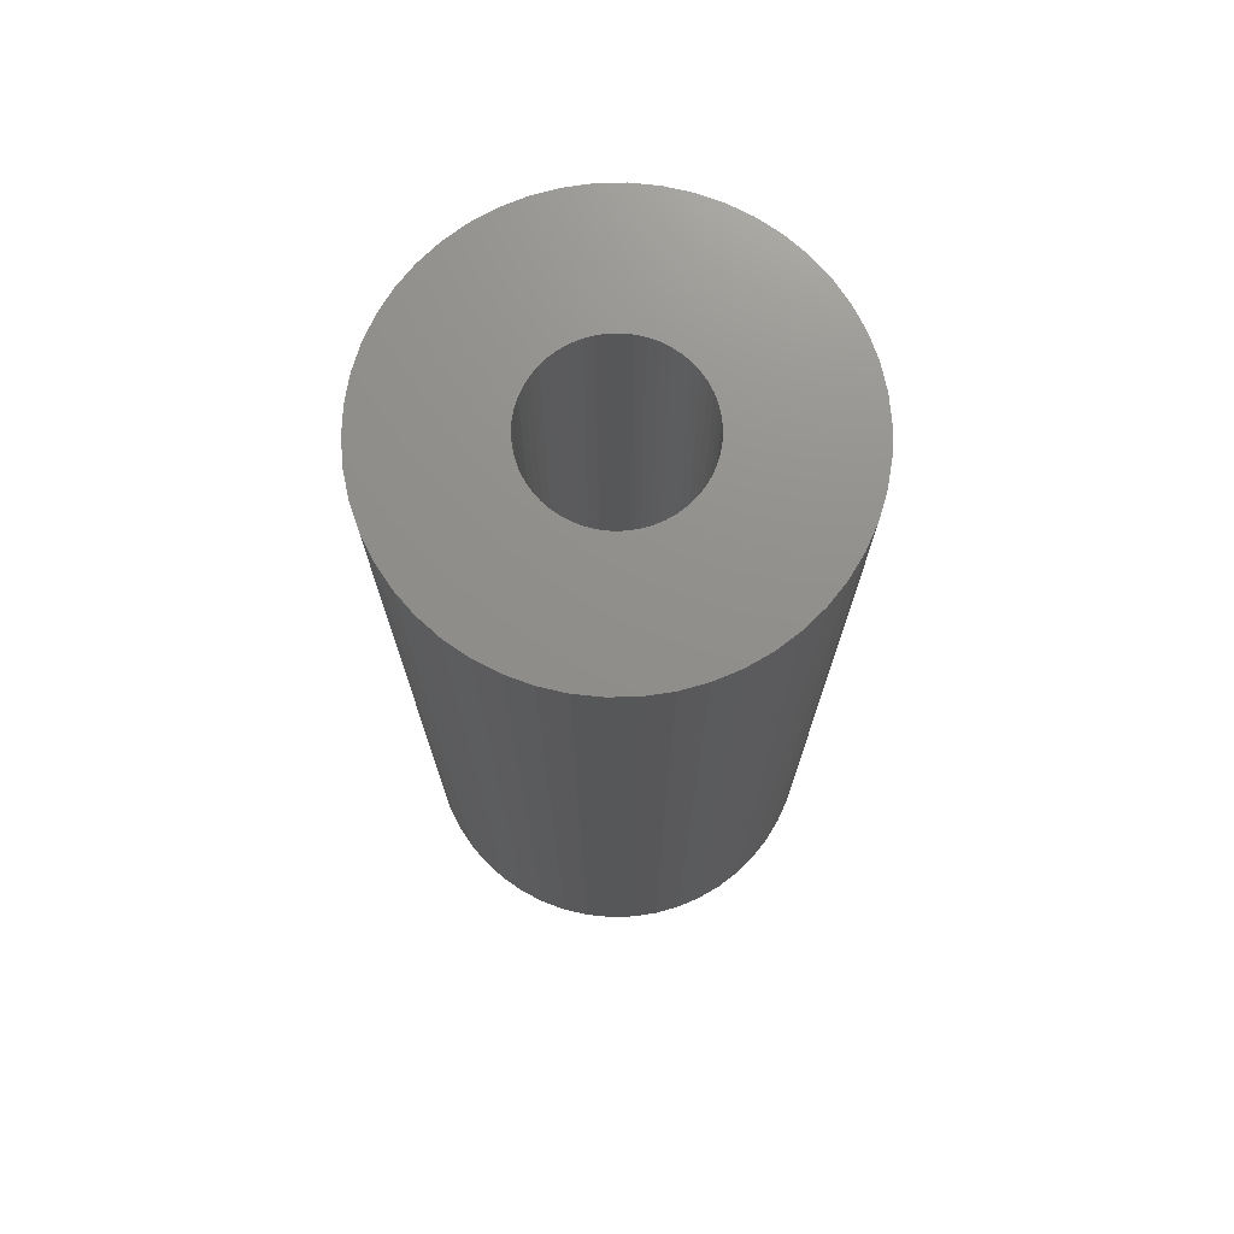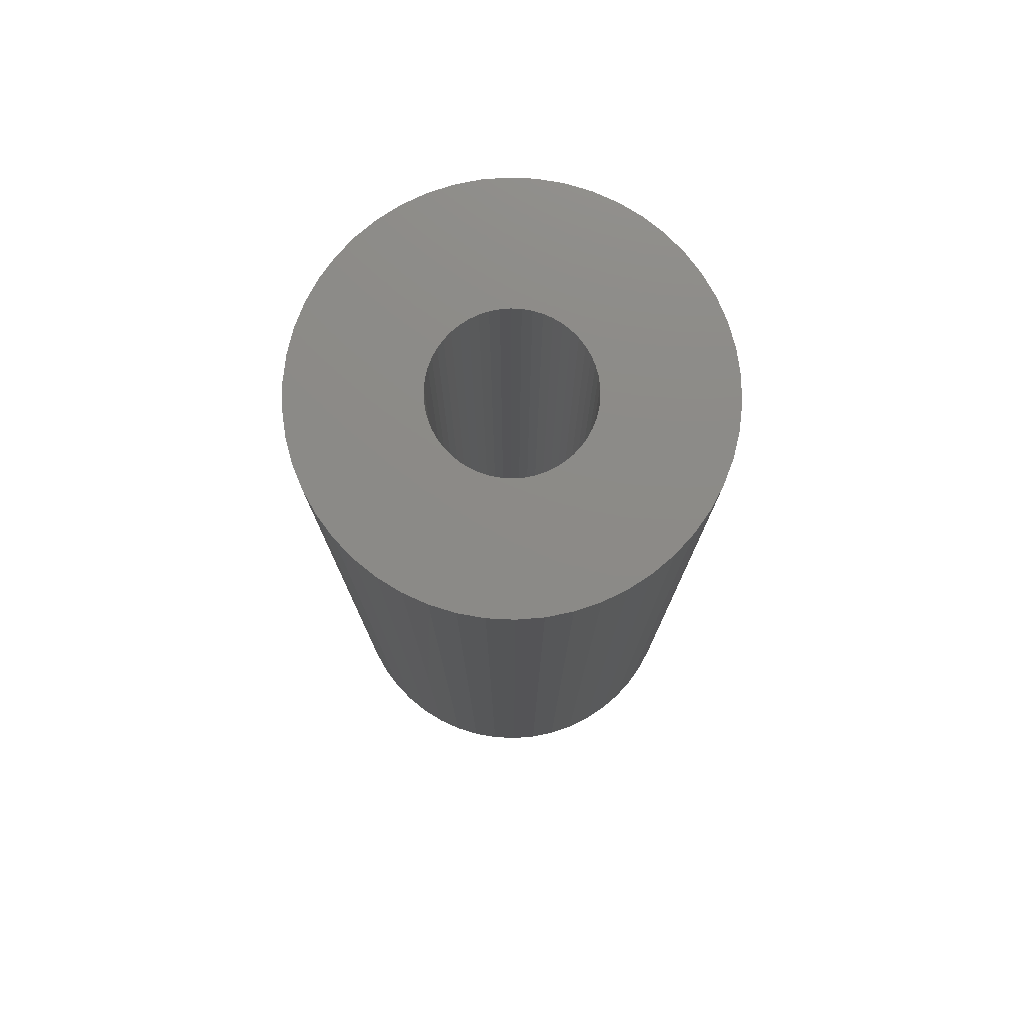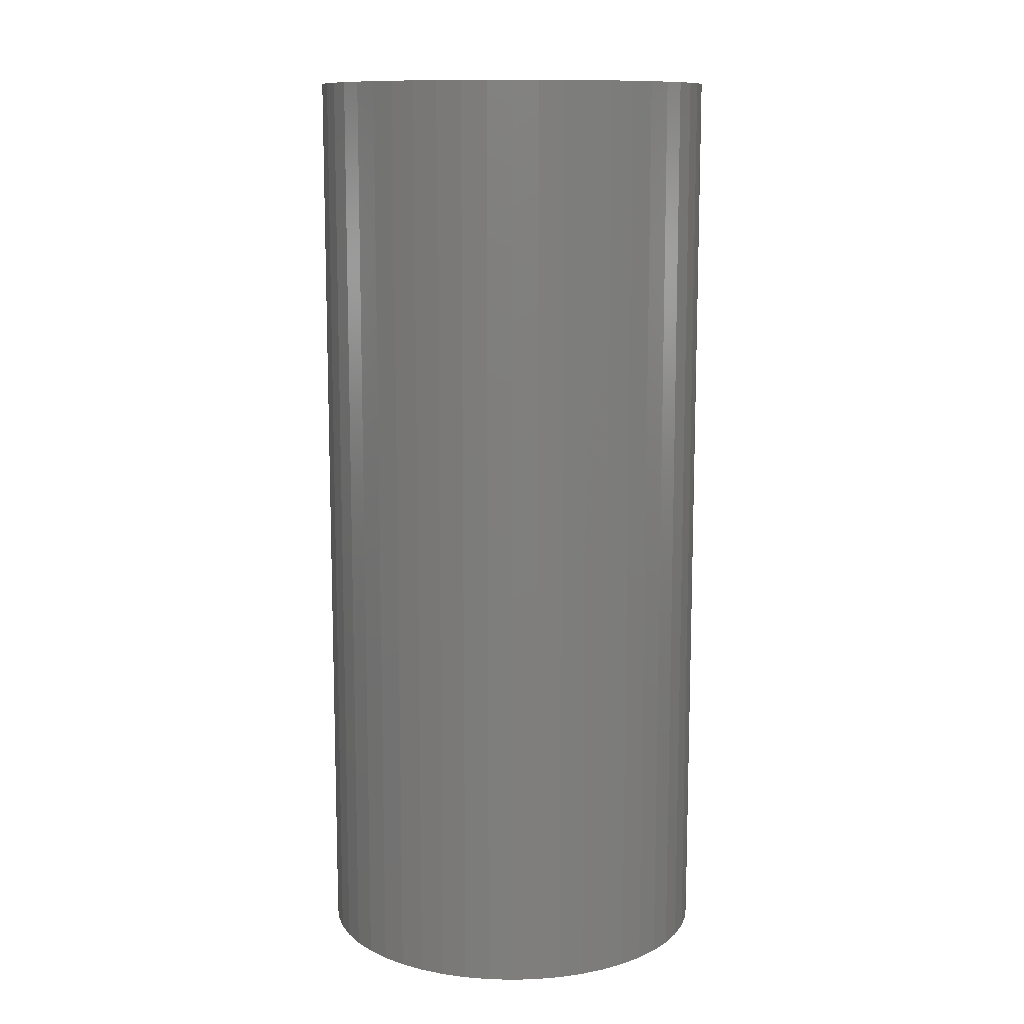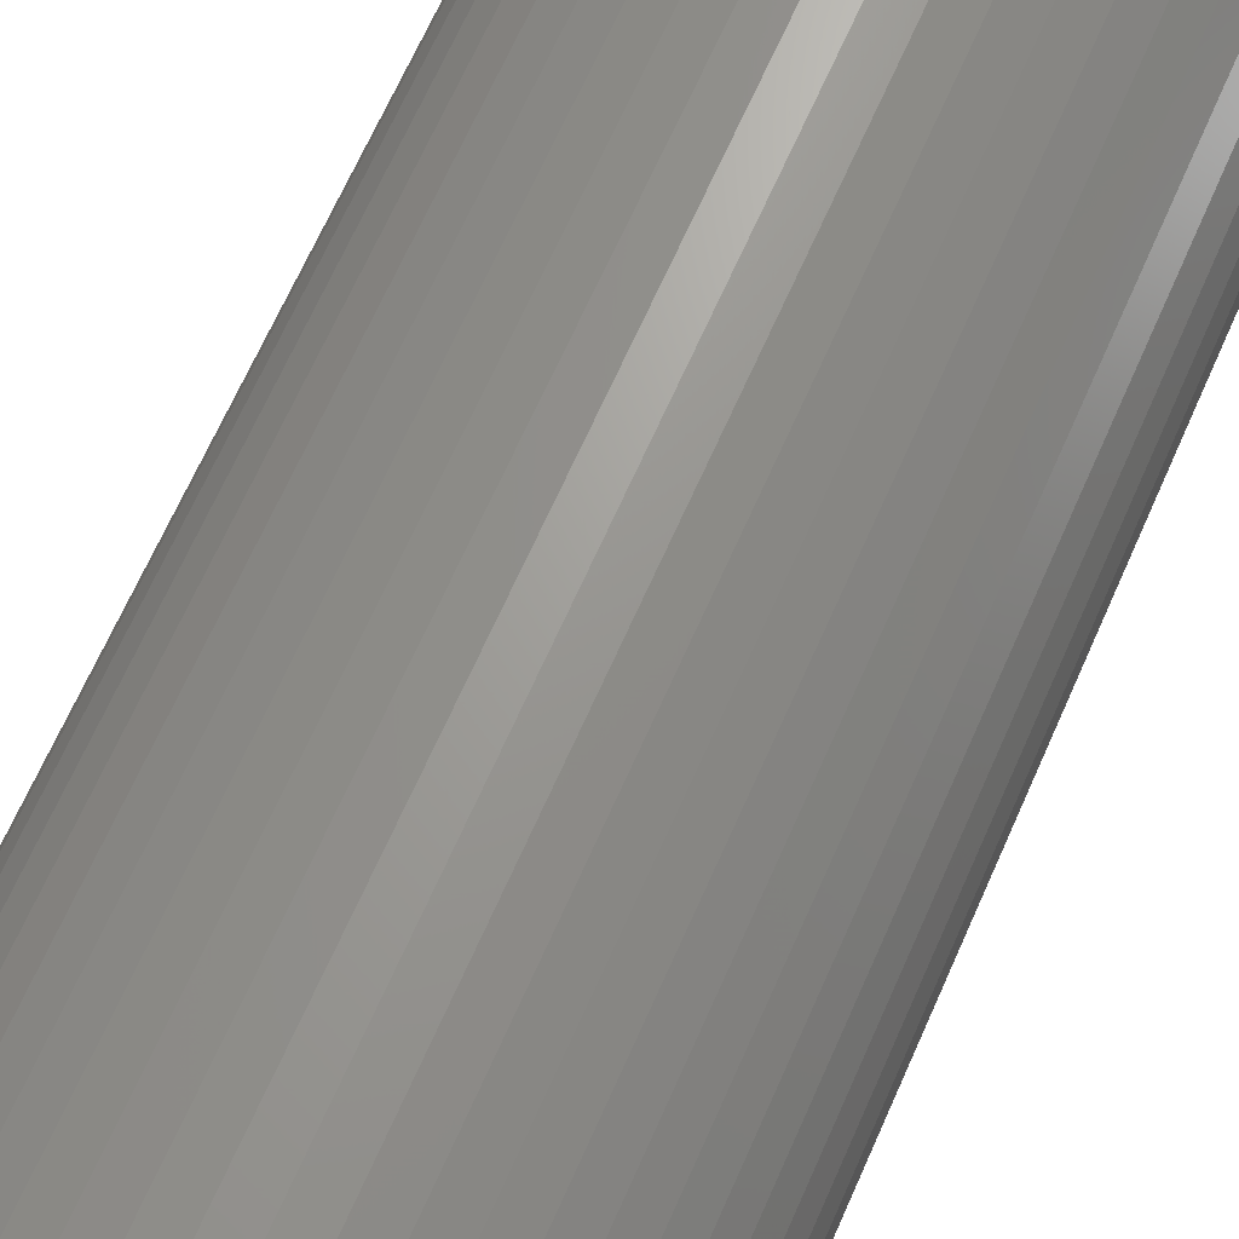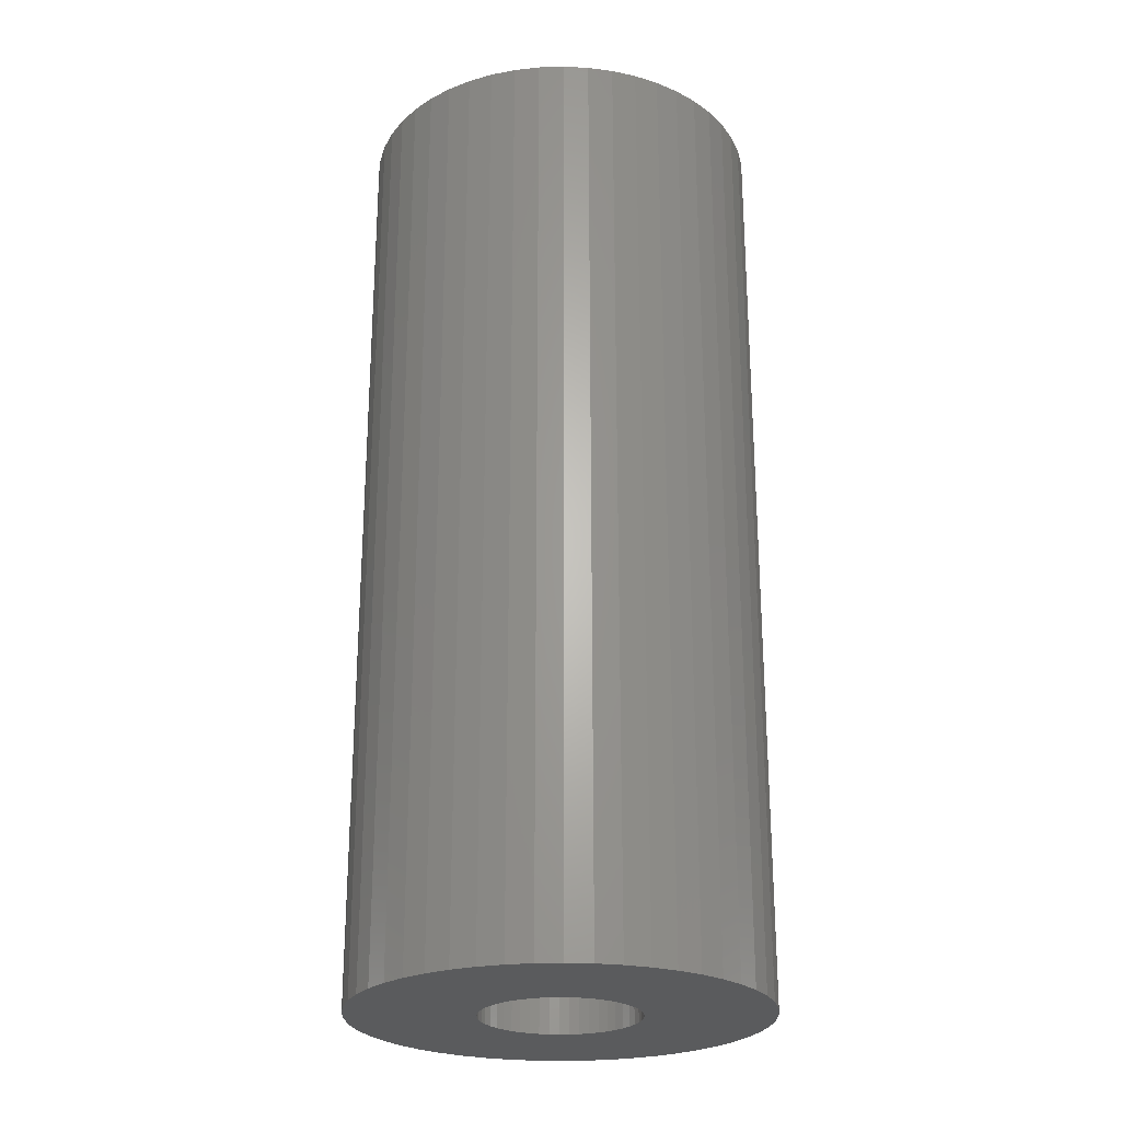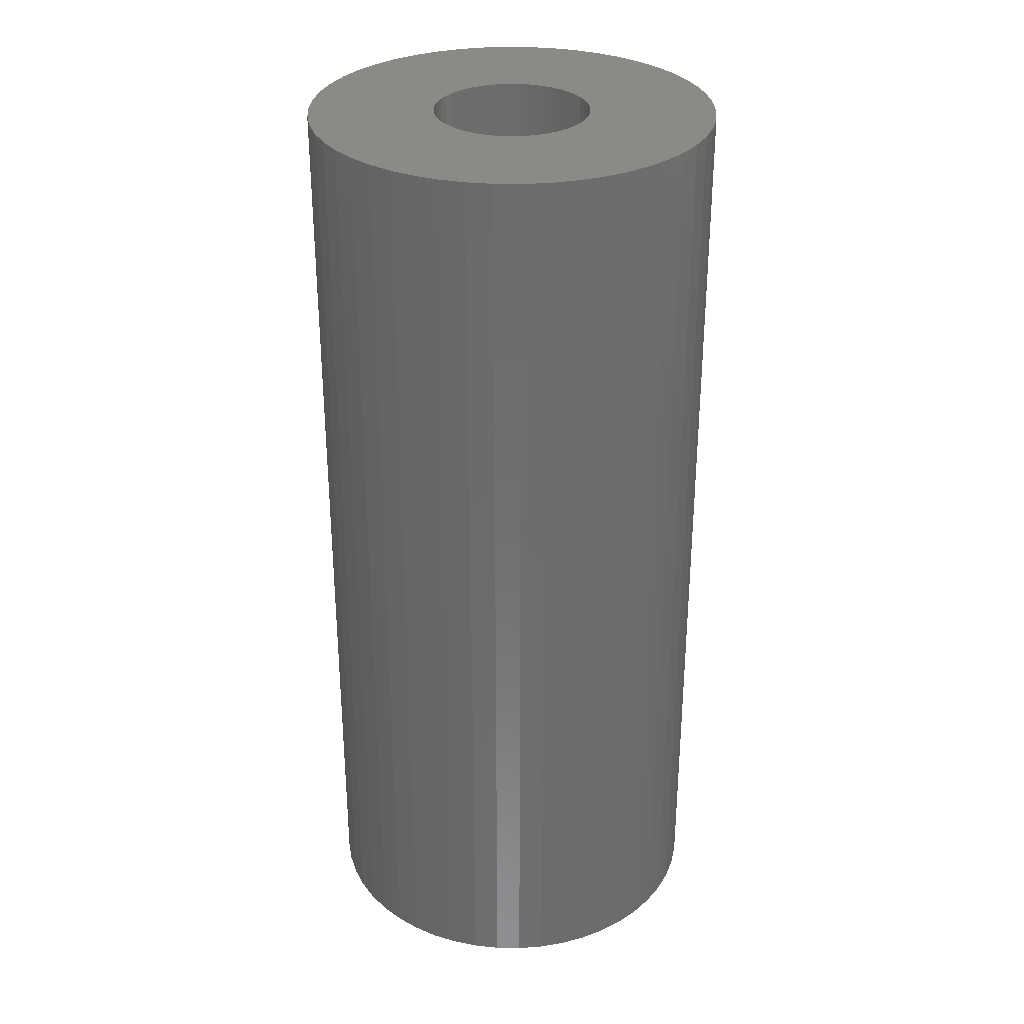
<metadata>
{"format":"stl","ext":"stl","renderer":"f3d","projection":"perspective","resolution":1024,"background":"white","views":[{"elev":73.0,"azim":164.3,"up":"+Z"},{"elev":77.0,"azim":31.6,"up":"+Z"},{"elev":11.4,"azim":-32.6,"up":"+Z"},{"elev":67.8,"azim":-156.1,"up":"+Y"},{"elev":-25.0,"azim":53.1,"up":"+Z"},{"elev":31.1,"azim":37.2,"up":"+Z"}]}
</metadata>
<code>
# stl→obj: 200 verts, 400 faces
v 6.5 0 15
v 6.449 0.8147 -15
v 6.449 0.8147 15
v 6.5 0 -15
v -6.5 0 -15
v -6.449 0.8147 15
v -6.449 0.8147 -15
v -6.5 0 15
v 0.4081 6.487 -15
v -0.4081 6.487 15
v 0.4081 6.487 15
v -0.4081 6.487 -15
v 4.738 4.45 -15
v 4.143 5.008 15
v 4.738 4.45 15
v 4.143 5.008 -15
v -4.143 5.008 -15
v -4.738 4.45 15
v -4.143 5.008 15
v -4.738 4.45 -15
v -2.009 6.182 -15
v -2.768 5.881 15
v -2.009 6.182 15
v -2.768 5.881 -15
v 6.044 2.393 15
v 5.696 3.131 -15
v 5.696 3.131 15
v 6.044 2.393 -15
v 5.259 3.821 -15
v 5.259 3.821 15
v 2.768 5.881 -15
v 2.009 6.182 15
v 2.768 5.881 15
v 2.009 6.182 -15
v 1.218 6.385 15
v 1.218 6.385 -15
v 3.483 5.488 15
v 3.483 5.488 -15
v -5.696 3.131 -15
v -5.259 3.821 15
v -5.259 3.821 -15
v -5.696 3.131 15
v -6.296 1.616 -15
v -6.044 2.393 15
v -6.044 2.393 -15
v -6.296 1.616 15
v -3.483 5.488 -15
v -3.483 5.488 15
v -1.218 6.385 15
v -1.218 6.385 -15
v -2.009 -6.182 -15
v -1.218 -6.385 15
v -2.009 -6.182 15
v -1.218 -6.385 -15
v 0.4081 -6.487 -15
v 1.218 -6.385 15
v 0.4081 -6.487 15
v 1.218 -6.385 -15
v 6.296 1.616 15
v 6.296 1.616 -15
v 6.449 -0.8147 15
v 6.449 -0.8147 -15
v 4.738 -4.45 15
v 5.259 -3.821 -15
v 5.259 -3.821 15
v 4.738 -4.45 -15
v -0.4081 -6.487 15
v -0.4081 -6.487 -15
v -6.044 -2.393 -15
v -6.296 -1.616 15
v -6.296 -1.616 -15
v -6.044 -2.393 15
v 2.009 -6.182 -15
v 2.768 -5.881 15
v 2.009 -6.182 15
v 2.768 -5.881 -15
v 2.5 0 15
v 2.48 0.3133 15
v 2.421 0.6217 15
v 2.48 -0.3133 15
v 2.324 0.9203 15
v 6.296 -1.616 15
v 2.191 1.204 15
v 2.421 -0.6217 15
v 2.023 1.469 15
v 6.044 -2.393 15
v 1.822 1.711 15
v 2.324 -0.9203 15
v 1.594 1.926 15
v 5.696 -3.131 15
v 1.34 2.111 15
v 2.191 -1.204 15
v 1.064 2.262 15
v 0.7725 2.378 15
v 0.4685 2.456 15
v 0.157 2.495 15
v -0.157 2.495 15
v -0.4685 2.456 15
v -0.7725 2.378 15
v -1.064 2.262 15
v -1.34 2.111 15
v -1.594 1.926 15
v -1.822 1.711 15
v -2.023 1.469 15
v -2.191 1.204 15
v 2.023 -1.469 15
v 1.822 -1.711 15
v 4.143 -5.008 15
v 1.594 -1.926 15
v 3.483 -5.488 15
v 1.34 -2.111 15
v 1.064 -2.262 15
v 0.7725 -2.378 15
v 0.4685 -2.456 15
v 0.157 -2.495 15
v -0.157 -2.495 15
v -0.4685 -2.456 15
v -0.7725 -2.378 15
v -1.064 -2.262 15
v -2.768 -5.881 15
v -1.34 -2.111 15
v -3.483 -5.488 15
v -1.594 -1.926 15
v -4.143 -5.008 15
v -1.822 -1.711 15
v -4.738 -4.45 15
v -2.023 -1.469 15
v -5.259 -3.821 15
v -2.191 -1.204 15
v -5.696 -3.131 15
v -2.324 -0.9203 15
v -2.421 -0.6217 15
v -2.48 -0.3133 15
v -6.449 -0.8147 15
v -2.5 0 15
v -2.324 0.9203 15
v -2.421 0.6217 15
v -2.48 0.3133 15
v 6.296 -1.616 -15
v 6.044 -2.393 -15
v 3.483 -5.488 -15
v 4.143 -5.008 -15
v 5.696 -3.131 -15
v -2.768 -5.881 -15
v -4.738 -4.45 -15
v -5.259 -3.821 -15
v -6.449 -0.8147 -15
v -4.143 -5.008 -15
v -5.696 -3.131 -15
v 2.5 0 -15
v 2.48 -0.3133 -15
v 2.421 -0.6217 -15
v 2.48 0.3133 -15
v 2.324 -0.9203 -15
v 2.191 -1.204 -15
v 2.421 0.6217 -15
v 2.023 -1.469 -15
v 1.822 -1.711 -15
v 2.324 0.9203 -15
v 1.594 -1.926 -15
v 1.34 -2.111 -15
v 2.191 1.204 -15
v 1.064 -2.262 -15
v 0.7725 -2.378 -15
v 0.4685 -2.456 -15
v 0.157 -2.495 -15
v -0.157 -2.495 -15
v -0.4685 -2.456 -15
v -0.7725 -2.378 -15
v -1.064 -2.262 -15
v -1.34 -2.111 -15
v -3.483 -5.488 -15
v -1.594 -1.926 -15
v -1.822 -1.711 -15
v -2.023 -1.469 -15
v -2.191 -1.204 -15
v 2.023 1.469 -15
v 1.822 1.711 -15
v 1.594 1.926 -15
v 1.34 2.111 -15
v 1.064 2.262 -15
v 0.7725 2.378 -15
v 0.4685 2.456 -15
v 0.157 2.495 -15
v -0.157 2.495 -15
v -0.4685 2.456 -15
v -0.7725 2.378 -15
v -1.064 2.262 -15
v -1.34 2.111 -15
v -1.594 1.926 -15
v -1.822 1.711 -15
v -2.023 1.469 -15
v -2.191 1.204 -15
v -2.324 0.9203 -15
v -2.421 0.6217 -15
v -2.48 0.3133 -15
v -2.5 0 -15
v -2.324 -0.9203 -15
v -2.421 -0.6217 -15
v -2.48 -0.3133 -15
f 1 2 3
f 2 1 4
f 5 6 7
f 6 5 8
f 9 10 11
f 10 9 12
f 13 14 15
f 14 13 16
f 17 18 19
f 18 17 20
f 21 22 23
f 22 21 24
f 25 26 27
f 26 25 28
f 27 29 30
f 29 27 26
f 31 32 33
f 32 31 34
f 34 35 32
f 35 34 36
f 16 37 14
f 37 16 38
f 39 40 41
f 40 39 42
f 41 18 20
f 18 41 40
f 43 44 45
f 44 43 46
f 47 19 48
f 19 47 17
f 12 49 10
f 49 12 50
f 51 52 53
f 52 51 54
f 55 56 57
f 56 55 58
f 59 28 25
f 28 59 60
f 3 60 59
f 60 3 2
f 30 13 15
f 13 30 29
f 36 11 35
f 11 36 9
f 38 33 37
f 33 38 31
f 45 42 39
f 42 45 44
f 61 4 1
f 4 61 62
f 63 64 65
f 64 63 66
f 54 67 52
f 67 54 68
f 69 70 71
f 70 69 72
f 73 74 75
f 74 73 76
f 58 75 56
f 75 58 73
f 77 1 3
f 78 3 59
f 1 77 61
f 79 59 25
f 80 61 77
f 81 25 27
f 61 80 82
f 83 27 30
f 84 82 80
f 85 30 15
f 82 84 86
f 87 15 14
f 88 86 84
f 89 14 37
f 86 88 90
f 91 37 33
f 92 90 88
f 90 92 65
f 3 78 77
f 59 79 78
f 25 81 79
f 27 83 81
f 30 85 83
f 93 33 32
f 15 87 85
f 14 89 87
f 37 91 89
f 94 32 35
f 33 93 91
f 32 94 93
f 35 95 94
f 11 95 35
f 11 96 95
f 11 97 96
f 10 97 11
f 10 98 97
f 49 98 10
f 98 49 99
f 23 99 49
f 99 23 100
f 22 100 23
f 100 22 101
f 48 101 22
f 101 48 102
f 19 102 48
f 102 19 103
f 18 103 19
f 103 18 104
f 104 40 105
f 40 104 18
f 106 65 92
f 65 106 63
f 107 63 106
f 63 107 108
f 109 108 107
f 108 109 110
f 111 110 109
f 110 111 74
f 112 74 111
f 74 112 75
f 113 75 112
f 75 113 56
f 114 56 113
f 114 57 56
f 115 57 114
f 116 57 115
f 116 67 57
f 117 67 116
f 52 117 118
f 53 118 119
f 117 52 67
f 120 119 121
f 122 121 123
f 124 123 125
f 118 53 52
f 126 125 127
f 128 127 129
f 130 129 131
f 72 131 132
f 70 132 133
f 119 120 53
f 134 133 135
f 42 105 40
f 105 42 136
f 121 122 120
f 44 136 42
f 123 124 122
f 136 44 137
f 125 126 124
f 46 137 44
f 127 128 126
f 137 46 138
f 129 130 128
f 6 138 46
f 131 72 130
f 138 6 135
f 132 70 72
f 8 135 6
f 133 134 70
f 135 8 134
f 7 46 43
f 46 7 6
f 24 48 22
f 48 24 47
f 50 23 49
f 23 50 21
f 86 139 82
f 139 86 140
f 82 62 61
f 62 82 139
f 76 110 74
f 110 76 141
f 142 63 108
f 63 142 66
f 65 143 90
f 143 65 64
f 90 140 86
f 140 90 143
f 144 53 120
f 53 144 51
f 145 128 146
f 128 145 126
f 147 8 5
f 8 147 134
f 141 108 110
f 108 141 142
f 68 57 67
f 57 68 55
f 145 124 126
f 124 145 148
f 149 72 69
f 72 149 130
f 150 4 62
f 151 62 139
f 4 150 2
f 152 139 140
f 153 2 150
f 154 140 143
f 2 153 60
f 155 143 64
f 156 60 153
f 157 64 66
f 60 156 28
f 158 66 142
f 159 28 156
f 160 142 141
f 28 159 26
f 161 141 76
f 162 26 159
f 26 162 29
f 62 151 150
f 139 152 151
f 140 154 152
f 143 155 154
f 64 157 155
f 163 76 73
f 66 158 157
f 142 160 158
f 141 161 160
f 164 73 58
f 76 163 161
f 73 164 163
f 58 165 164
f 55 165 58
f 55 166 165
f 55 167 166
f 68 167 55
f 68 168 167
f 54 168 68
f 168 54 169
f 51 169 54
f 169 51 170
f 144 170 51
f 170 144 171
f 172 171 144
f 171 172 173
f 148 173 172
f 173 148 174
f 145 174 148
f 174 145 175
f 175 146 176
f 146 175 145
f 177 29 162
f 29 177 13
f 178 13 177
f 13 178 16
f 179 16 178
f 16 179 38
f 180 38 179
f 38 180 31
f 181 31 180
f 31 181 34
f 182 34 181
f 34 182 36
f 183 36 182
f 183 9 36
f 184 9 183
f 185 9 184
f 185 12 9
f 186 12 185
f 50 186 187
f 21 187 188
f 186 50 12
f 24 188 189
f 47 189 190
f 17 190 191
f 187 21 50
f 20 191 192
f 41 192 193
f 39 193 194
f 45 194 195
f 43 195 196
f 188 24 21
f 7 196 197
f 149 176 146
f 176 149 198
f 189 47 24
f 69 198 149
f 190 17 47
f 198 69 199
f 191 20 17
f 71 199 69
f 192 41 20
f 199 71 200
f 193 39 41
f 147 200 71
f 194 45 39
f 200 147 197
f 195 43 45
f 5 197 147
f 196 7 43
f 197 5 7
f 71 134 147
f 134 71 70
f 146 130 149
f 130 146 128
f 172 120 122
f 120 172 144
f 148 122 124
f 122 148 172
f 159 83 162
f 83 159 81
f 162 85 177
f 85 162 83
f 183 94 95
f 94 183 182
f 182 93 94
f 93 182 181
f 188 99 100
f 99 188 187
f 136 193 105
f 193 136 194
f 151 77 150
f 77 151 80
f 179 87 89
f 87 179 178
f 181 91 93
f 91 181 180
f 135 196 138
f 196 135 197
f 104 191 103
f 191 104 192
f 186 97 98
f 97 186 185
f 191 102 103
f 102 191 190
f 155 88 154
f 88 155 92
f 173 125 123
f 125 173 174
f 129 198 131
f 198 129 176
f 161 112 111
f 112 161 163
f 156 81 159
f 81 156 79
f 177 87 178
f 87 177 85
f 185 96 97
f 96 185 184
f 180 89 91
f 89 180 179
f 137 194 136
f 194 137 195
f 138 195 137
f 195 138 196
f 105 192 104
f 192 105 193
f 187 98 99
f 98 187 186
f 190 101 102
f 101 190 189
f 189 100 101
f 100 189 188
f 150 78 153
f 78 150 77
f 154 84 152
f 84 154 88
f 158 106 157
f 106 158 107
f 166 116 115
f 116 166 167
f 133 197 135
f 197 133 200
f 127 176 129
f 176 127 175
f 165 115 114
f 115 165 166
f 153 79 156
f 79 153 78
f 184 95 96
f 95 184 183
f 152 80 151
f 80 152 84
f 169 119 118
f 119 169 170
f 168 118 117
f 118 168 169
f 131 199 132
f 199 131 198
f 132 200 133
f 200 132 199
f 125 175 127
f 175 125 174
f 163 113 112
f 113 163 164
f 164 114 113
f 114 164 165
f 158 109 107
f 109 158 160
f 157 92 155
f 92 157 106
f 170 121 119
f 121 170 171
f 167 117 116
f 117 167 168
f 160 111 109
f 111 160 161
f 171 123 121
f 123 171 173

</code>
